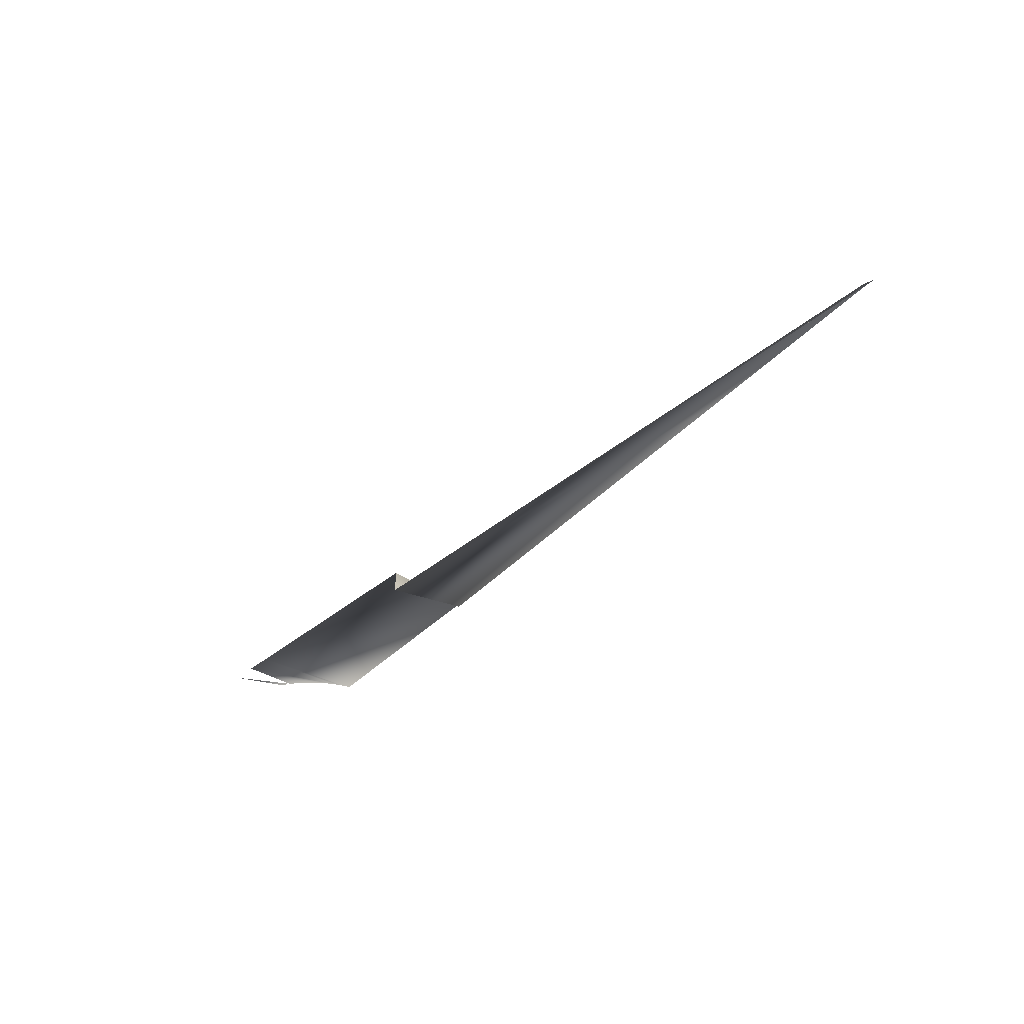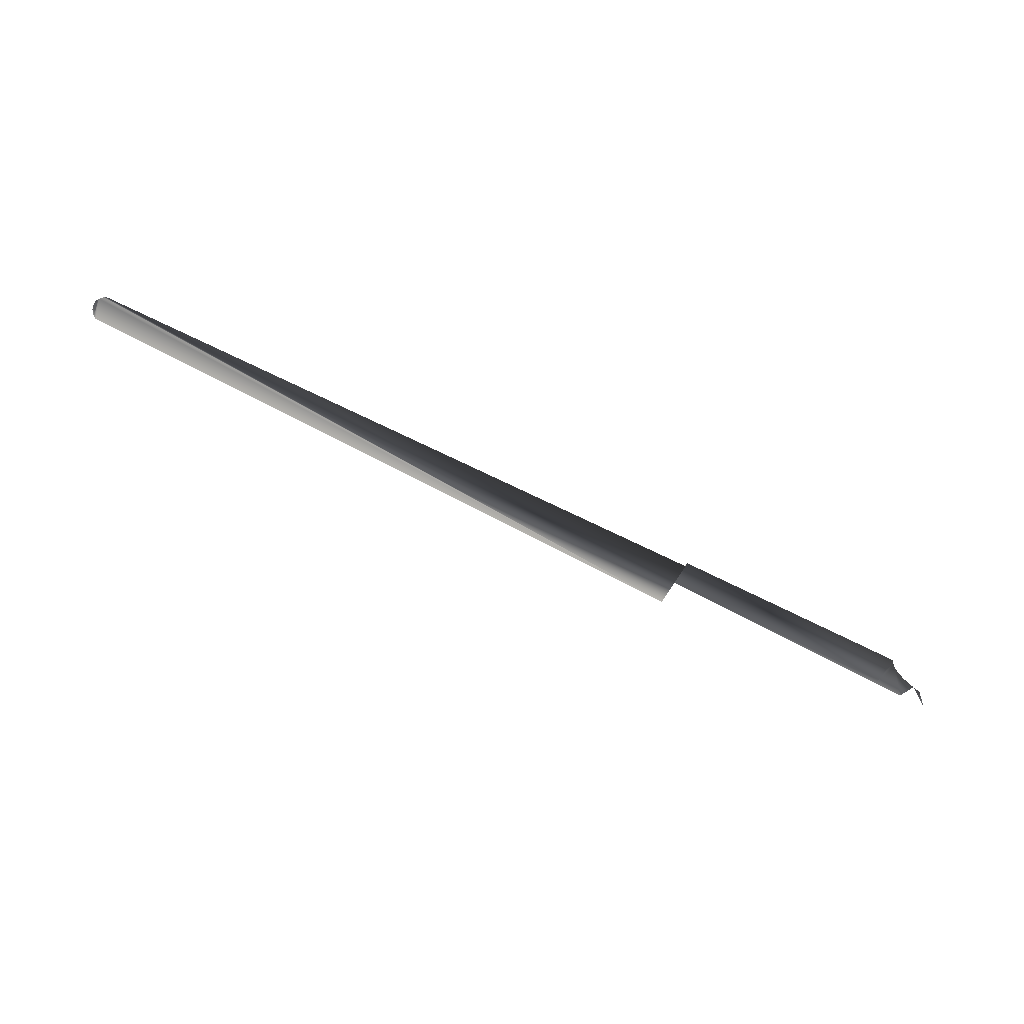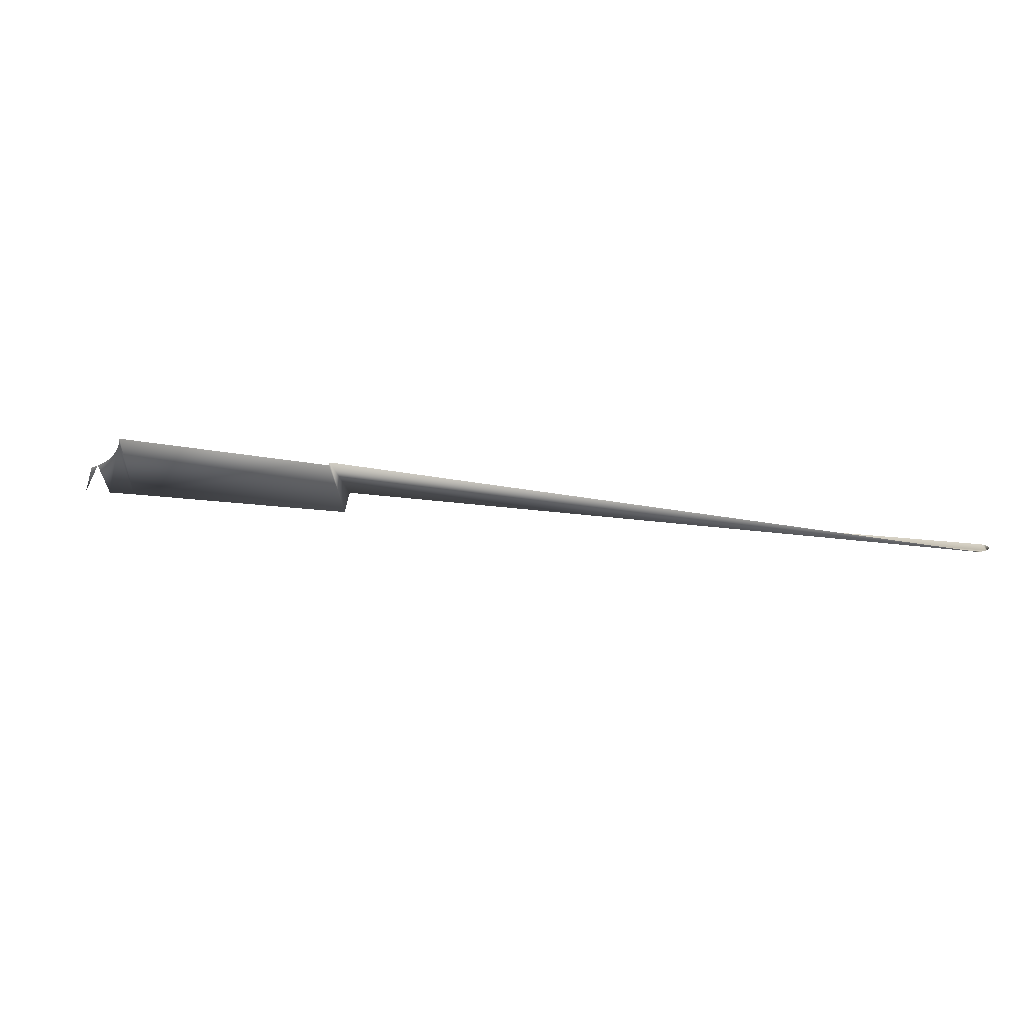
<metadata>
{"format":"obj","ext":"obj","renderer":"f3d","projection":"perspective","resolution":1024,"background":"white","views":[{"elev":-39.3,"azim":-125.2,"up":"+Y"},{"elev":74.3,"azim":25.2,"up":"+Z"},{"elev":60.0,"azim":-169.4,"up":"+Z"}]}
</metadata>
<code>
v -0.9975 -0.000349 0.07998
v -0.9977 -0.000349 0.0842
v -0.9978 -0.000349 0.08208
v -0.9972 -0.000349 0.08626
v -0.9969 -0.000349 0.07796
v -0.9963 -0.000349 0.08821
v -0.9959 -0.000349 0.07608
v -0.9952 -0.000349 0.08998
v -0.9958 -0.000349 0.07596
v -0.9946 -0.000349 0.07439
v -0.9937 -0.000349 0.09153
v -0.08281 -0.000349 -0.06819
v -0.9921 -0.000349 0.0928
v -0.9902 -0.000349 0.09375
v -0.9881 -0.000349 0.09436
v -0.7712 -0.000349 0.08492
v -0.3196 -0.000349 0.06525
v -0.08893 -0.000349 0.05031
v -0.08633 -0.000349 0.03959
v -0.08274 -0.000349 0.02916
v -0.05356 -0.000349 -0.0732
v -0.07819 -0.000349 0.01911
v -0.07273 -0.000349 0.00952
v -0.0664 -0.000349 0.000483
v -0.05926 -0.000349 -0.007927
v -0.05137 -0.000349 -0.01563
v -0.02446 -0.000349 -0.07904
v -0.04279 -0.000349 -0.02258
v -0.0336 -0.000349 -0.02869
v -0.02389 -0.000349 -0.03392
v 0.00446 -0.000349 -0.08571
v -0.01373 -0.000349 -0.03823
v -0.003218 -0.000349 -0.04157
v -0.9946 0.01124 0.07439
v -0.3286 0.01124 -0.02976
v -0.08281 0.03625 -0.06819
v -0.3286 0.03625 -0.02976
v -0.05356 0.03625 -0.0732
v -0.02446 0.03625 -0.07904
v -0.003218 0.03625 -0.04157
v -0.01373 0.03625 -0.03823
v -0.02389 0.03625 -0.03392
v -0.0336 0.03625 -0.02869
v -0.04279 0.03625 -0.02258
v -0.05137 0.03625 -0.01563
v -0.05926 0.03625 -0.007927
v -0.0664 0.03625 0.000483
v -0.07273 0.03625 0.00952
v -0.07819 0.03625 0.01911
v -0.08274 0.03625 0.02916
v -0.08633 0.03625 0.03959
v -0.08893 0.03625 0.05031
v -0.3196 0.03259 0.06525
v -0.3196 0.03625 0.06525
v -0.7712 0.03259 0.08492
v -0.9881 0.03259 0.09436
v -0.3196 0.03625 0.06525
v -0.08281 0.03625 -0.06819
v -0.3286 0.03625 -0.02976
v -0.08893 0.03625 0.05031
v -0.08633 0.03625 0.03959
v -0.08274 0.03625 0.02916
v -0.05356 0.03625 -0.0732
v -0.07819 0.03625 0.01911
v -0.07273 0.03625 0.00952
v -0.0664 0.03625 0.000483
v -0.05926 0.03625 -0.007927
v -0.05137 0.03625 -0.01563
v -0.02446 0.03625 -0.07904
v -0.04279 0.03625 -0.02258
v -0.3196 0.03259 0.06525
v -0.3286 0.01124 -0.02976
v -0.7712 0.03259 0.08492
v -0.9881 0.03259 0.09436
v -0.9909 0.03136 0.09398
v -0.9934 0.02985 0.09323
v -0.9956 0.02809 0.09212
v -0.9946 0.01124 0.07439
v -0.9996 0.02192 0.08706
v -0.9999 0.01769 0.08279
v -1 0.01977 0.08498
v -0.9993 0.01574 0.08057
v -0.9987 0.02406 0.08899
v -0.9982 0.01398 0.07839
v -0.9974 0.02614 0.09069
v -0.9966 0.01247 0.07631
f 1 2 3
f 2 1 4
f 4 1 5
f 4 5 6
f 6 5 7
f 6 7 8
f 8 7 9
f 8 9 10
f 8 10 11
f 11 10 12
f 11 12 13
f 13 12 14
f 14 12 15
f 15 12 16
f 16 12 17
f 17 12 18
f 18 12 19
f 19 12 20
f 20 12 21
f 20 21 22
f 22 21 23
f 23 21 24
f 24 21 25
f 25 21 26
f 26 21 27
f 26 27 28
f 28 27 29
f 29 27 30
f 30 27 31
f 30 31 32
f 34 12 10
f 12 34 35
f 12 35 36
f 36 35 37
f 36 21 12
f 21 36 38
f 38 27 21
f 27 38 39
f 40 32 33
f 32 40 41
f 41 30 32
f 30 41 42
f 42 29 30
f 29 42 43
f 43 28 29
f 28 43 44
f 44 26 28
f 26 44 45
f 45 25 26
f 25 45 46
f 25 47 24
f 47 25 46
f 24 48 23
f 48 24 47
f 23 49 22
f 49 23 48
f 22 50 20
f 50 22 49
f 20 51 19
f 51 20 50
f 19 52 18
f 52 19 51
f 52 17 18
f 17 52 53
f 53 52 54
f 53 16 17
f 16 53 55
f 55 15 16
f 15 55 56
f 57 58 59
f 58 57 60
f 58 60 61
f 58 61 62
f 58 62 63
f 63 62 64
f 63 64 65
f 63 65 66
f 63 66 67
f 63 67 68
f 69 68 70
f 59 71 57
f 71 59 72
f 73 72 74
f 72 73 71
f 74 72 75
f 75 72 76
f 76 72 77
f 72 78 77
f 79 80 81
f 80 79 82
f 82 79 83
f 82 83 84
f 84 83 85
f 84 85 86
f 86 85 77
f 86 77 78

</code>
